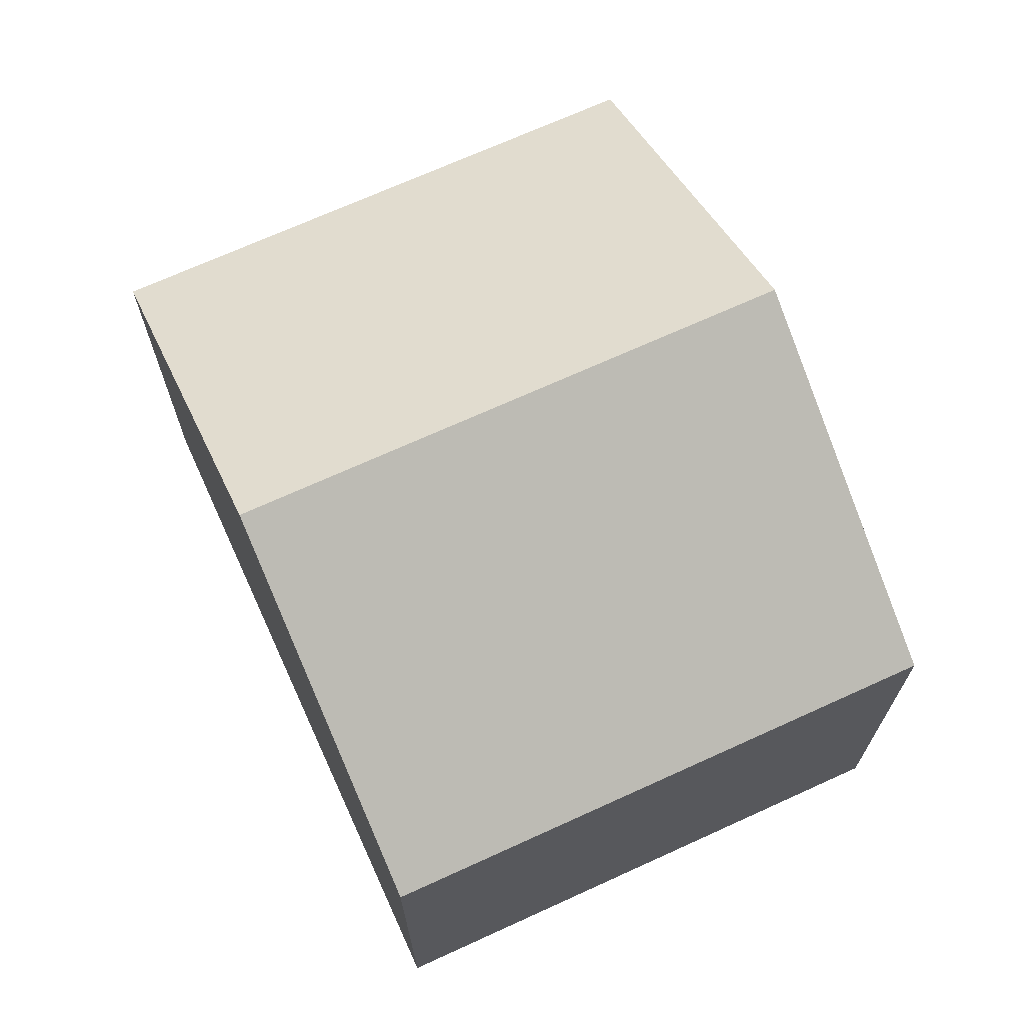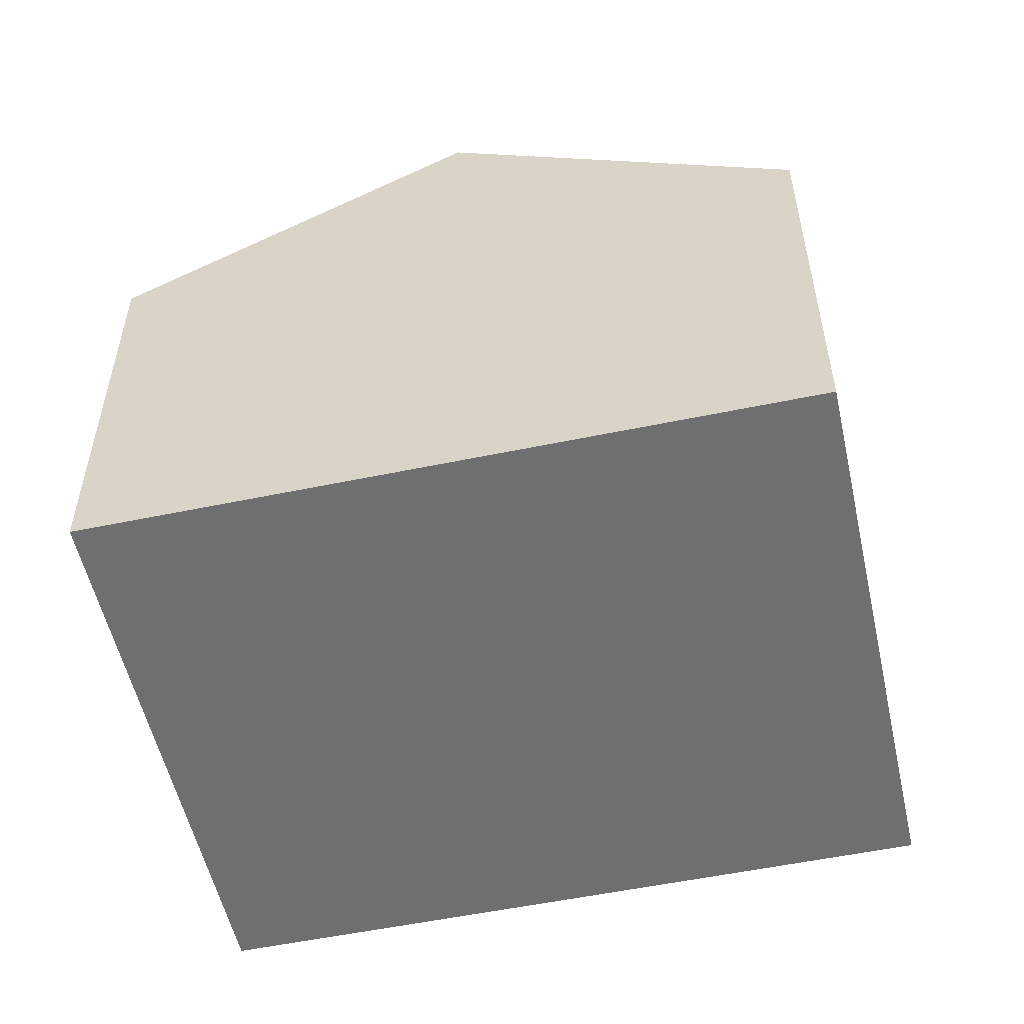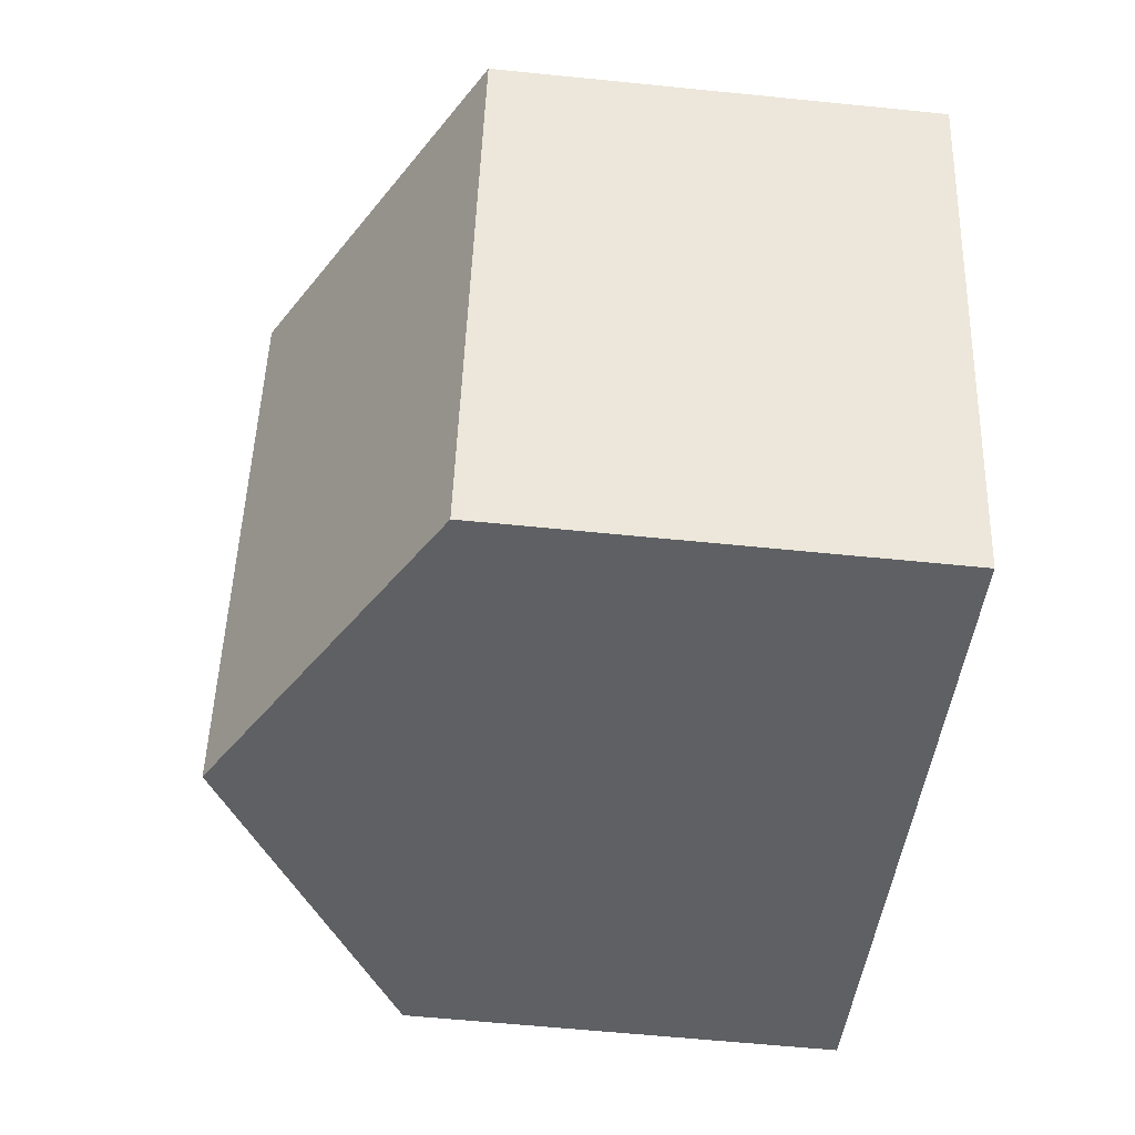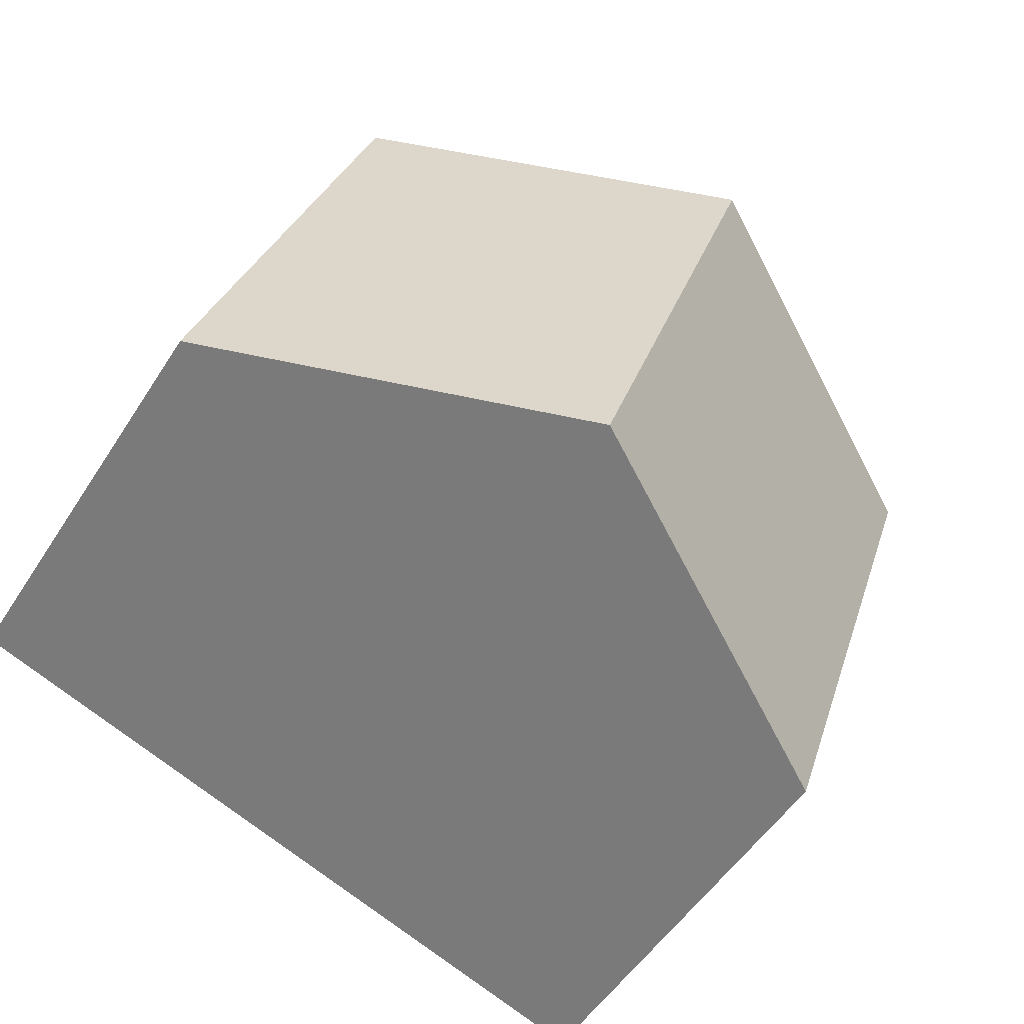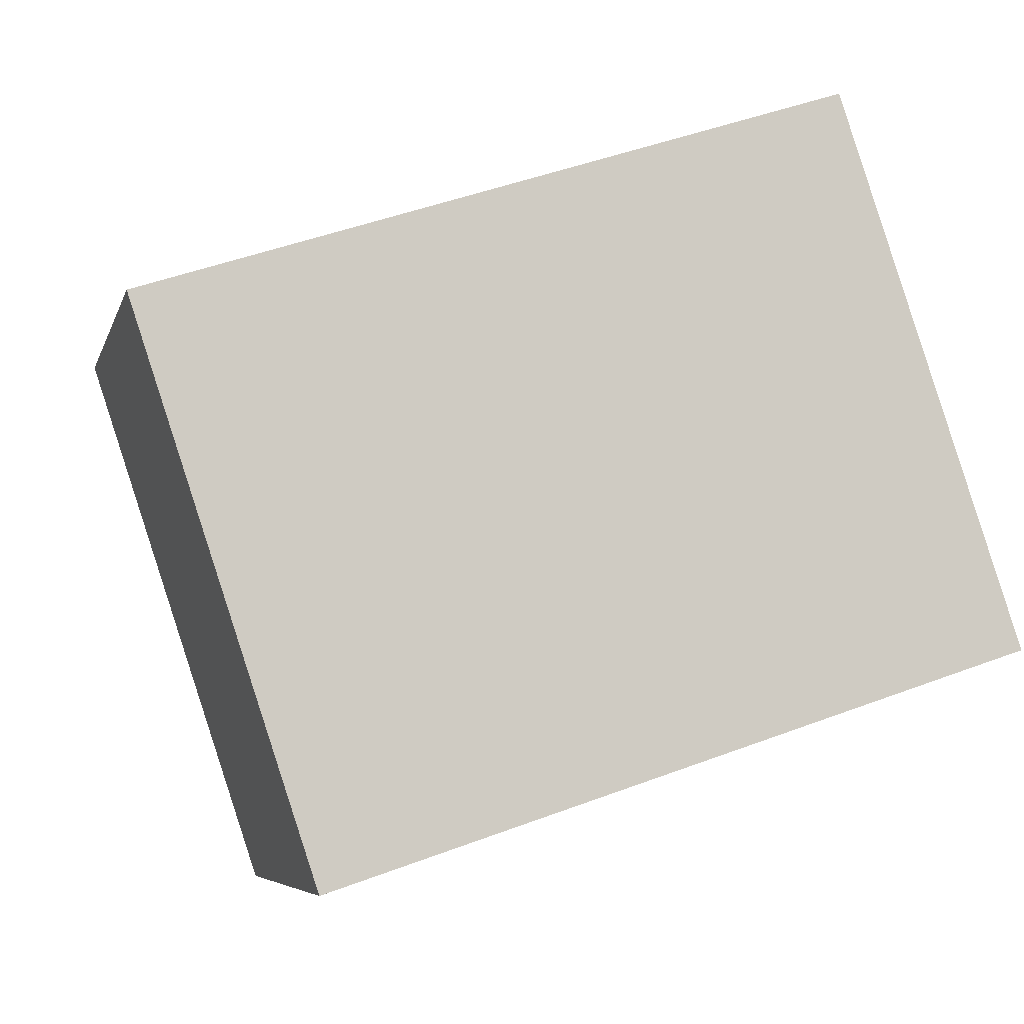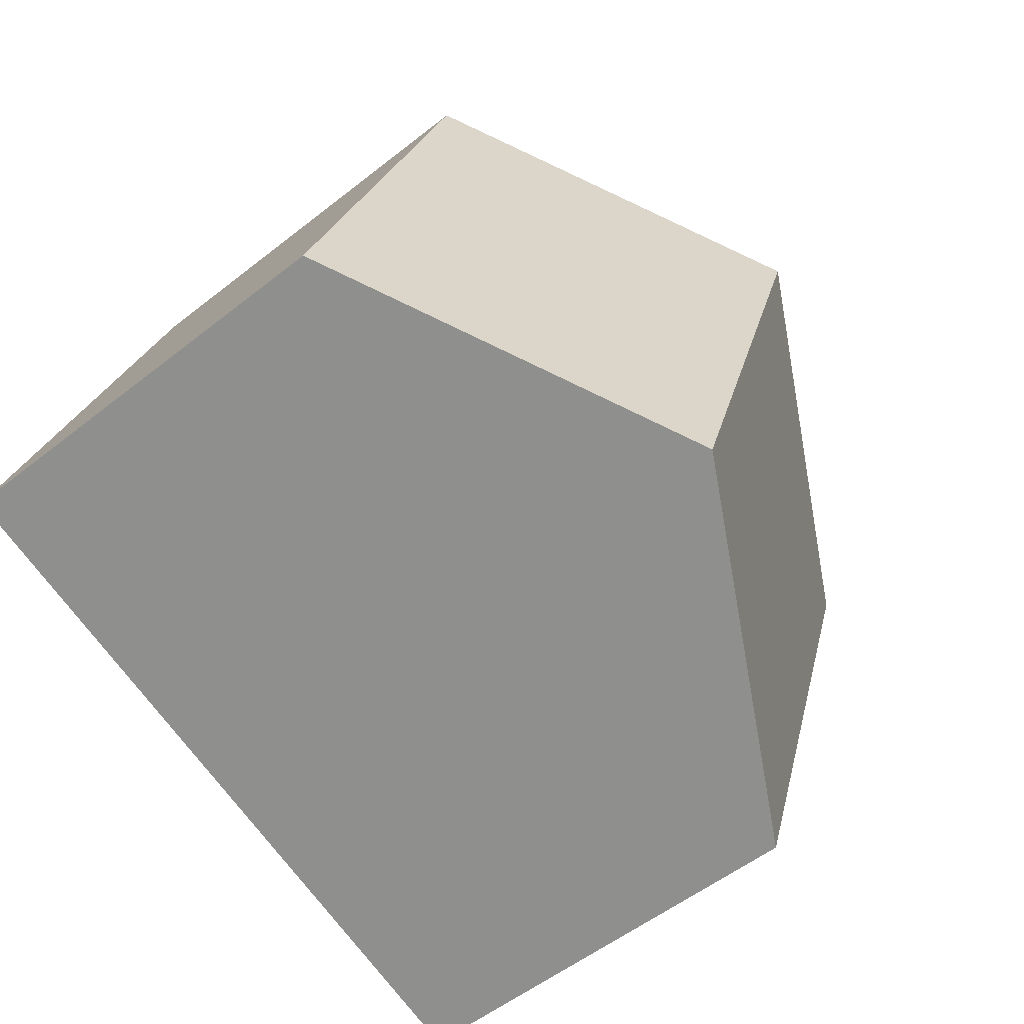
<metadata>
{"format":"obj","ext":"obj","renderer":"f3d","projection":"perspective","resolution":1024,"background":"white","views":[{"elev":69.8,"azim":-132.9,"up":"+Y"},{"elev":-54.5,"azim":-5.9,"up":"+Y"},{"elev":-60.2,"azim":-95.9,"up":"+Z"},{"elev":-51.5,"azim":148.5,"up":"+Z"},{"elev":-6.2,"azim":-13.6,"up":"+Z"},{"elev":-53.4,"azim":130.3,"up":"+Z"}]}
</metadata>
<code>
v  2.164 3.96 0.718
v  5.463 2.727 -1.982
v  3.299 3.96 -2.701
v  4.328 2.727 1.436
v  1.135 2.727 -3.419
v  0 2.727 1.67e-16
v  1.135 2.094e-16 -3.419
v  3.299 1.654e-16 -2.701
v  5.463 1.214e-16 -1.982
v  0 0 0
v  2.164 -4.396e-17 0.718
v  4.328 -8.793e-17 1.436
g defaultobject
f 1 2 3
f 2 1 4
f 5 1 3
f 1 5 6
f 3 7 5
f 7 3 2
f 7 2 8
f 8 2 9
f 7 6 5
f 6 7 10
f 10 1 6
f 1 10 4
f 4 10 11
f 4 11 12
f 12 2 4
f 2 12 9
f 8 10 7
f 10 8 9
f 10 9 11
f 11 9 12

</code>
